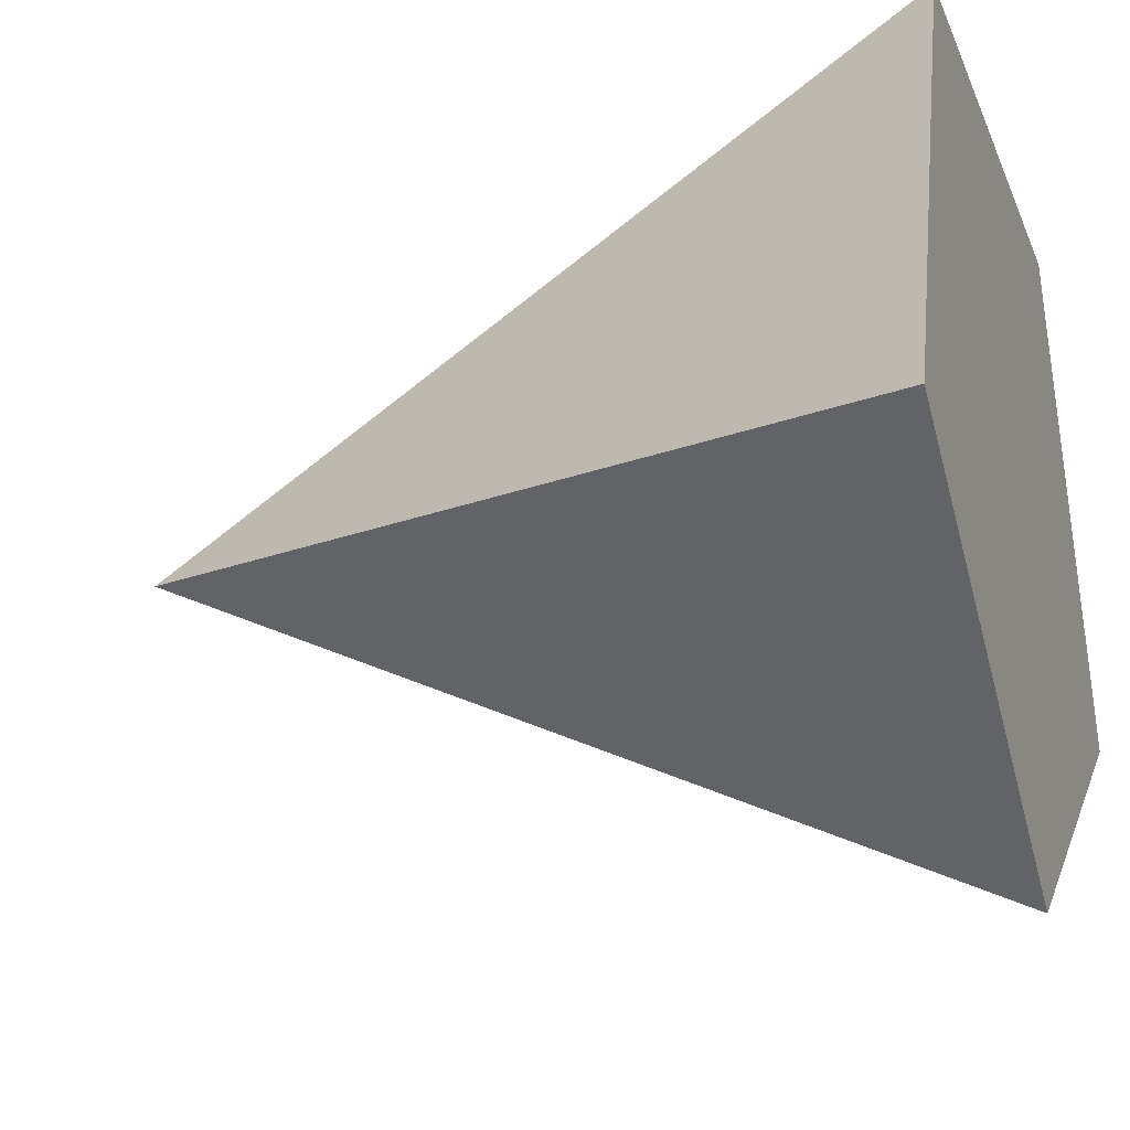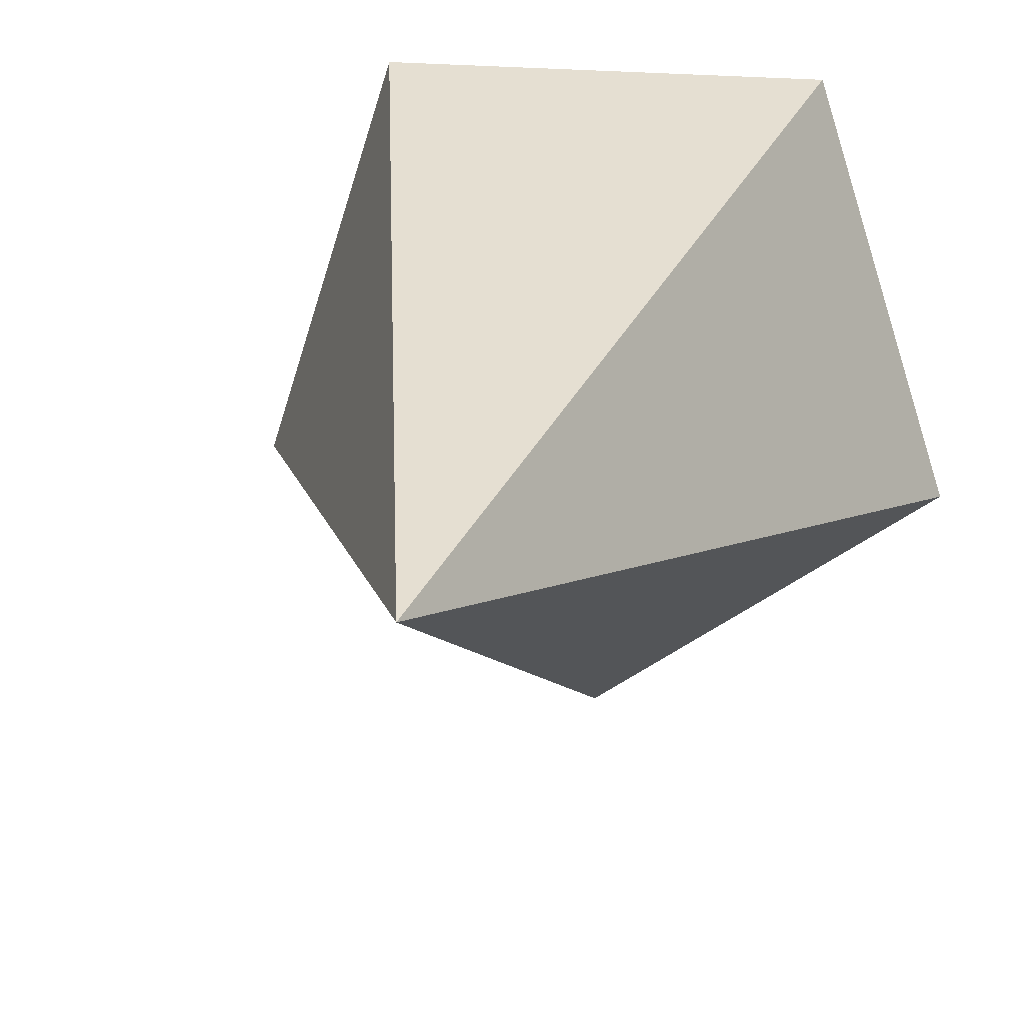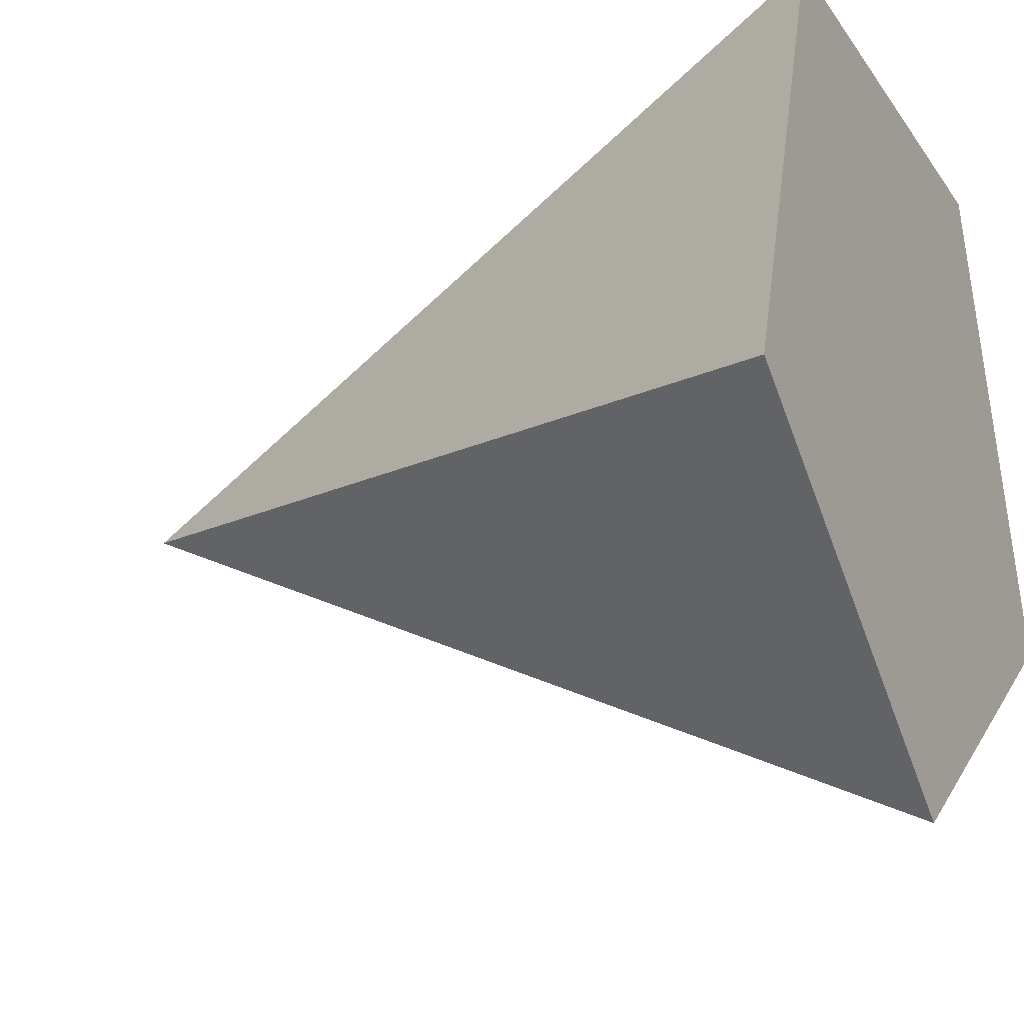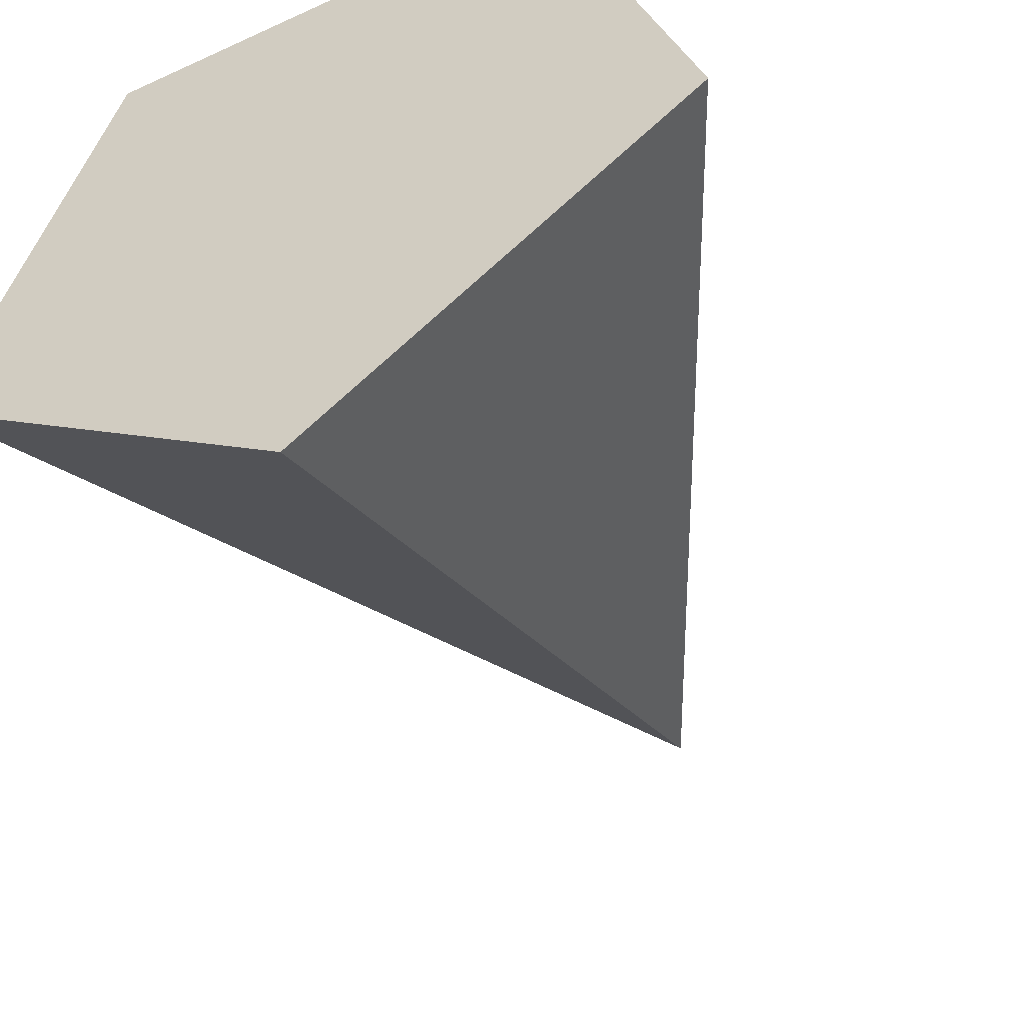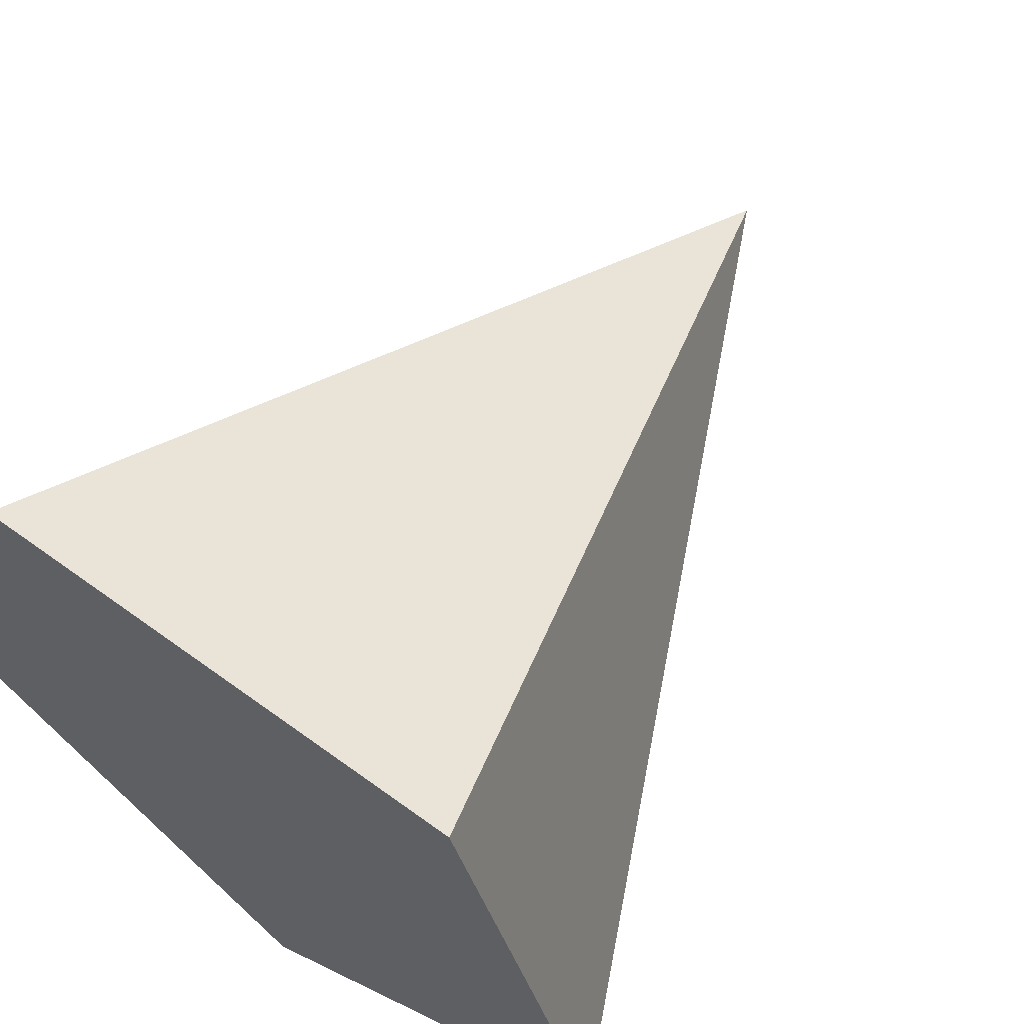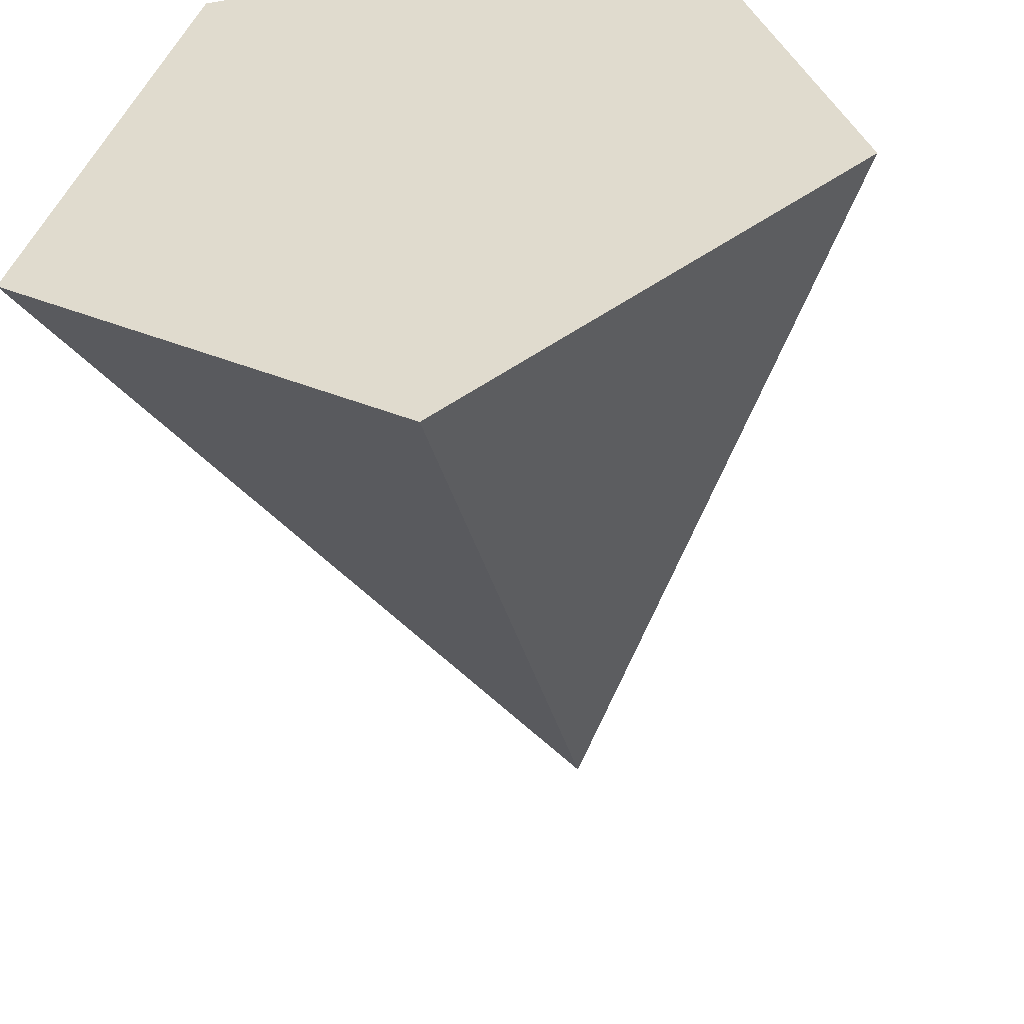
<metadata>
{"format":"obj","ext":"obj","renderer":"f3d","projection":"perspective","resolution":1024,"background":"white","views":[{"elev":-25.0,"azim":-71.2,"up":"+Z"},{"elev":19.1,"azim":-166.2,"up":"+Z"},{"elev":-22.9,"azim":-64.3,"up":"+Z"},{"elev":-50.6,"azim":26.7,"up":"+Z"},{"elev":63.3,"azim":36.4,"up":"+Z"},{"elev":-50.0,"azim":10.2,"up":"+Z"}]}
</metadata>
<code>
v 0 -1 -1
v 0.9511 -1 -0.309
v 0.5878 -1 0.809
v -0.5878 -1 0.809
v -0.9511 -1 -0.309
v 0 1 0
g Cone_Mesh
f 1 6 2
f 2 6 3
f 3 6 4
f 2 4 5
f 4 6 5
f 5 6 1
f 5 1 2
f 2 3 4

</code>
